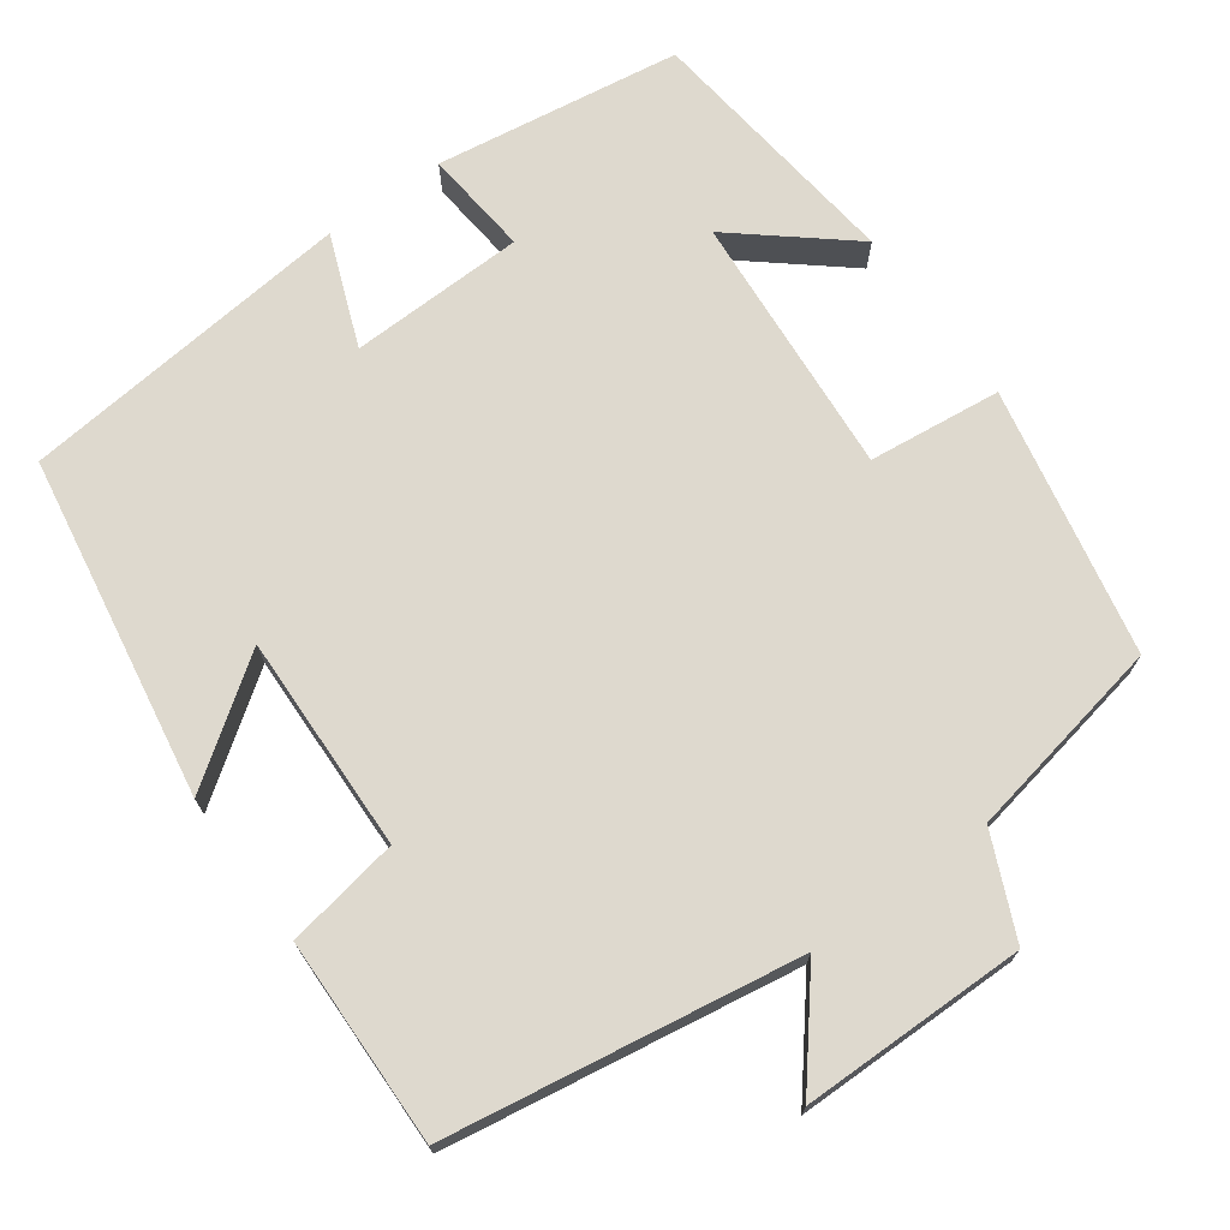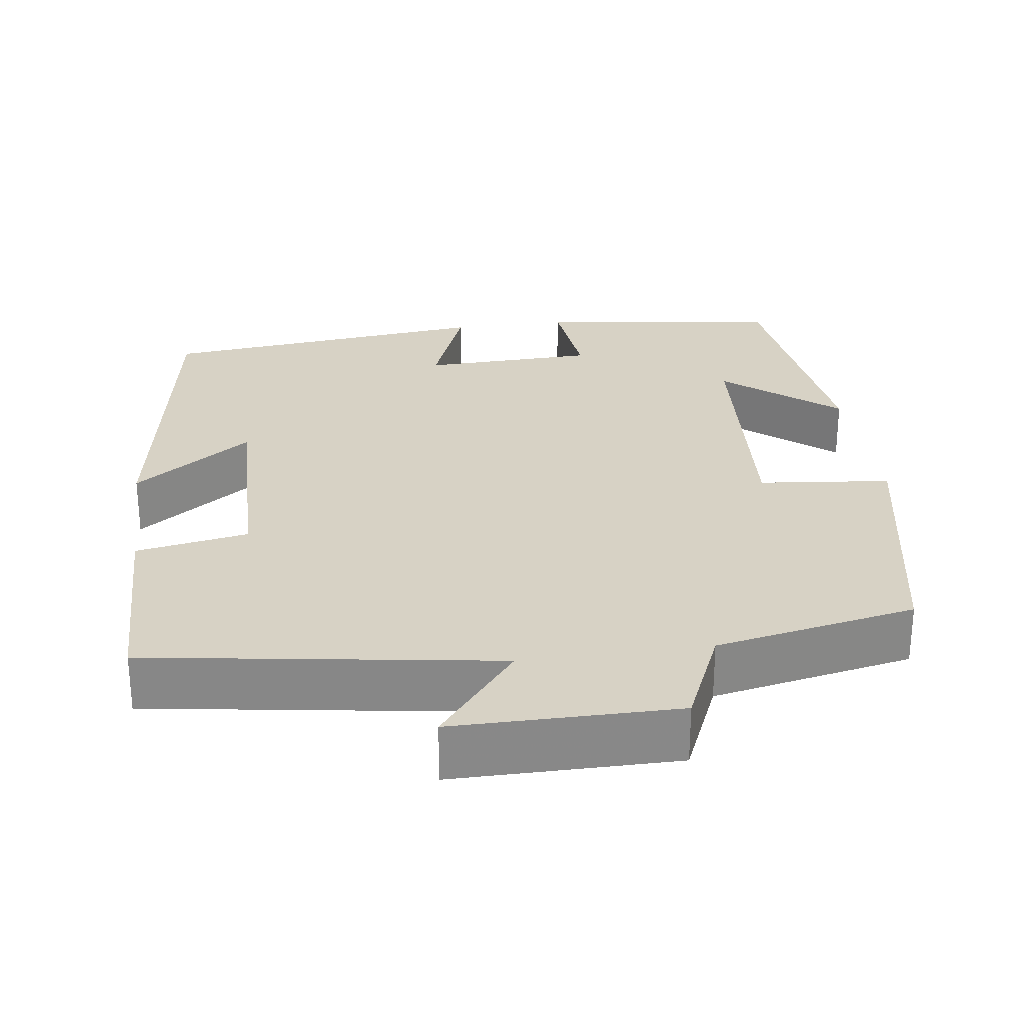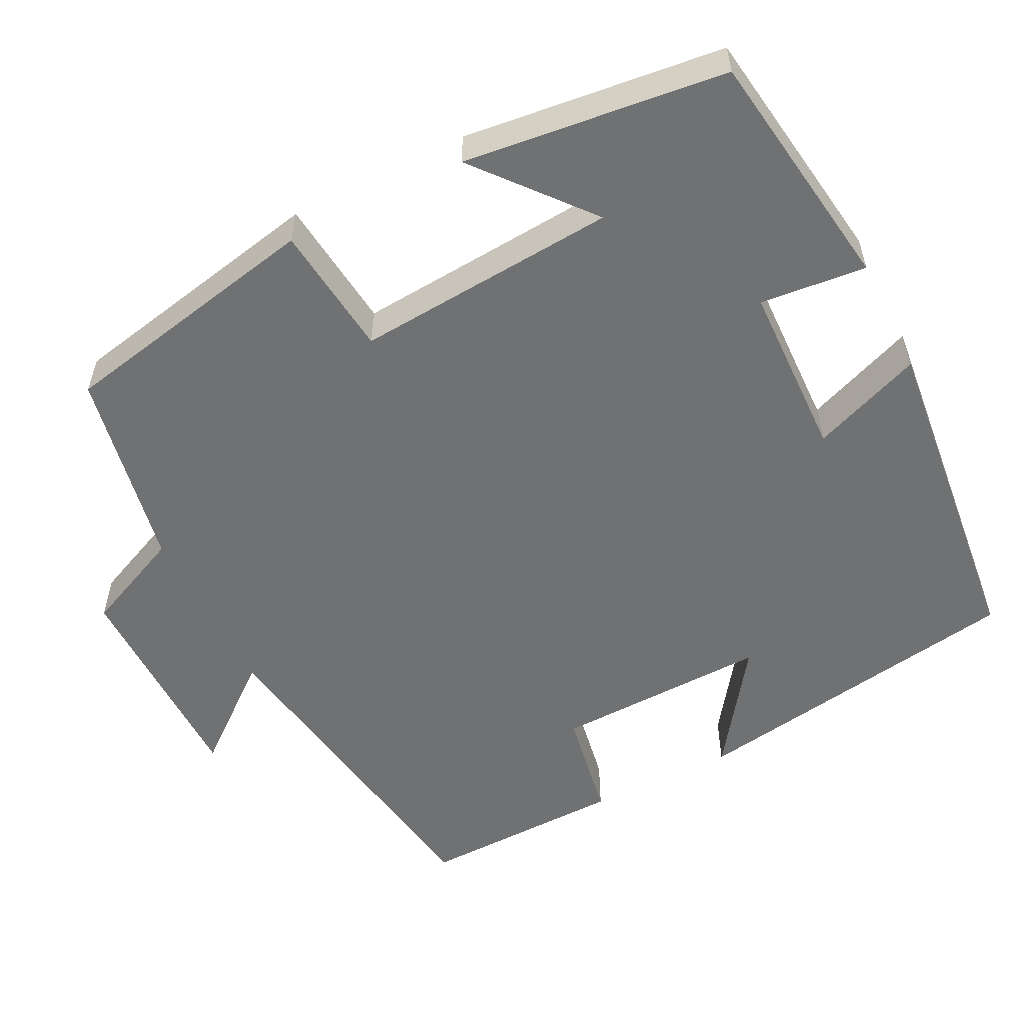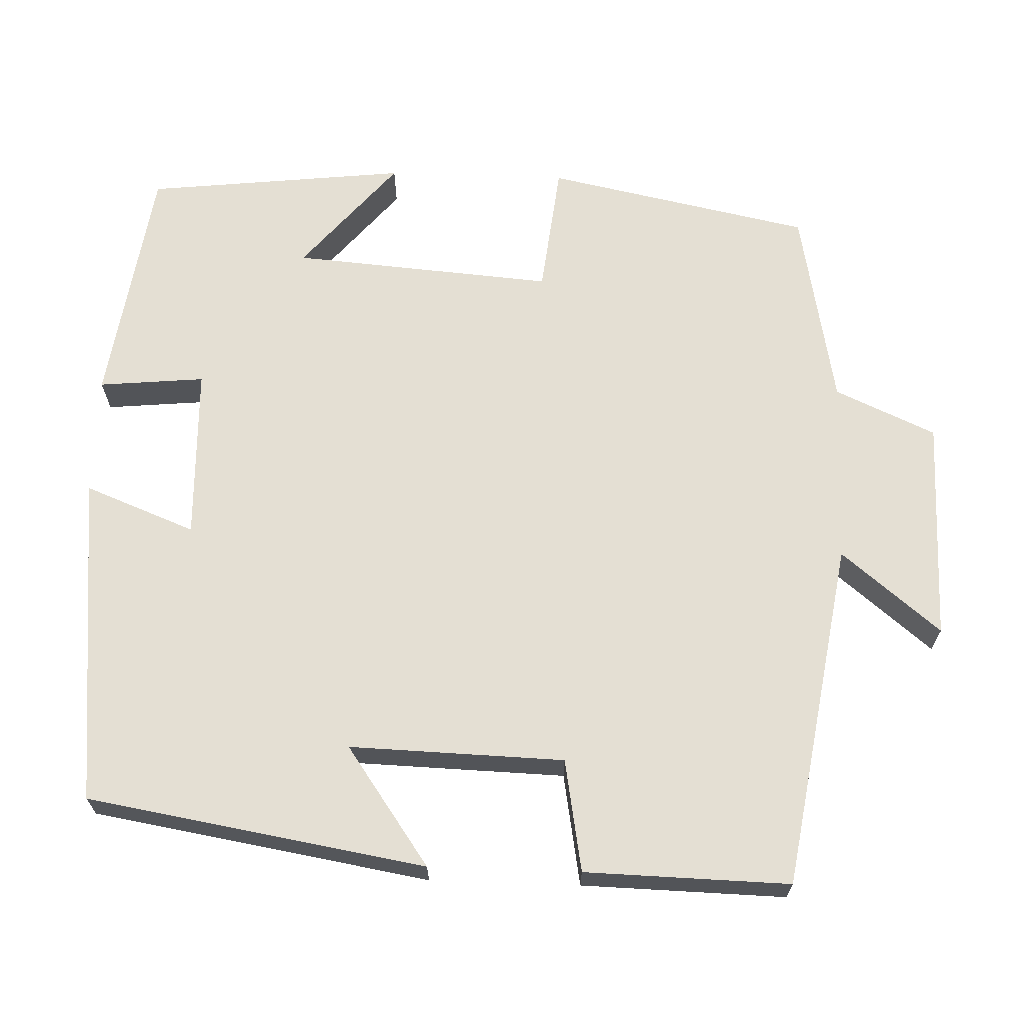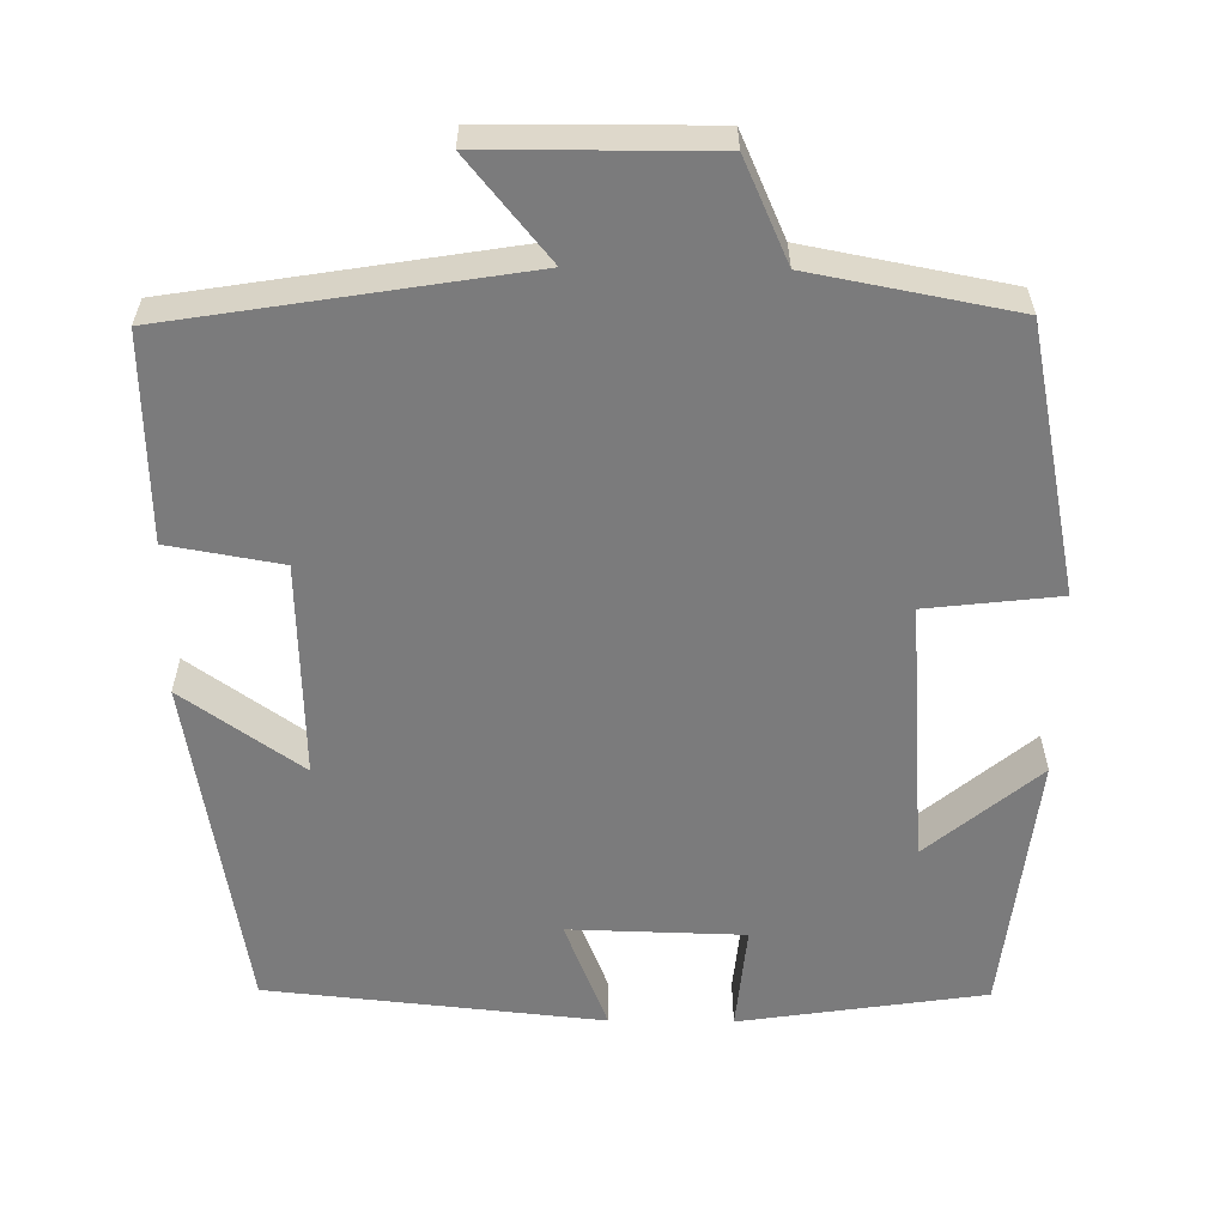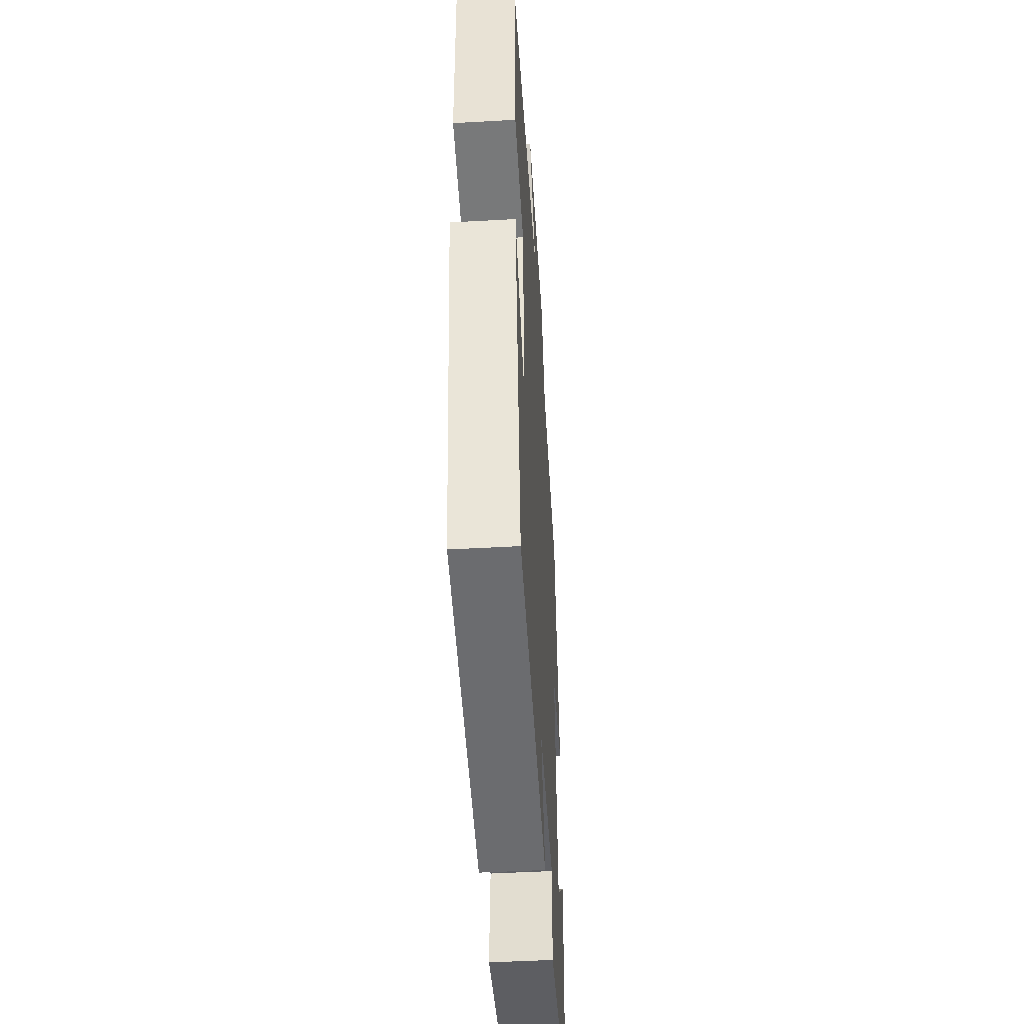
<metadata>
{"format":"obj","ext":"obj","renderer":"f3d","projection":"perspective","resolution":1024,"background":"white","views":[{"elev":71.4,"azim":-36.0,"up":"+Y"},{"elev":27.5,"azim":-8.2,"up":"+Y"},{"elev":-55.1,"azim":116.6,"up":"+Y"},{"elev":66.8,"azim":-88.0,"up":"+Y"},{"elev":-58.5,"azim":-0.6,"up":"+Y"},{"elev":-47.9,"azim":-86.4,"up":"+Z"}]}
</metadata>
<code>
v -0.428 0.07 -0.456
v -0.5 0.07 -0.024
v -0.349 0.07 -0.131
v -0.357 0.07 0.143
v -0.5 0.07 0.168
v -0.506 0.07 0.429
v -0.063 0.07 0.5
v -0.166 0.07 0.626
v 0.118 0.07 0.628
v 0.175 0.07 0.5
v 0.431 0.07 0.451
v 0.5 0.07 0.113
v 0.332 0.07 0.094
v 0.358 0.07 -0.24
v 0.5 0.07 -0.121
v 0.462 0.07 -0.454
v 0.151 0.07 -0.5
v 0.164 0.07 -0.365
v -0.058 0.07 -0.359
v -0.003 0.07 -0.5
v -0.428 0 -0.456
v -0.5 0 -0.024
v -0.349 0 -0.131
v -0.357 0 0.143
v -0.5 0 0.168
v -0.506 0 0.429
v -0.063 0 0.5
v -0.166 0 0.626
v 0.118 0 0.628
v 0.175 0 0.5
v 0.431 0 0.451
v 0.5 0 0.113
v 0.332 0 0.094
v 0.358 0 -0.24
v 0.5 0 -0.121
v 0.462 0 -0.454
v 0.151 0 -0.5
v 0.164 0 -0.365
v -0.058 0 -0.359
v -0.003 0 -0.5
f 19 20 1 2
f 16 17 18
f 14 15 16
f 14 16 18
f 13 14 18 19
f 10 11 12 13
f 7 8 9 10
f 4 5 6 7
f 3 4 7 10
f 19 2 3
f 3 10 13 19
f 22 21 40 39
f 38 37 36
f 36 35 34
f 38 36 34
f 39 38 34 33
f 33 32 31 30
f 30 29 28 27
f 27 26 25 24
f 30 27 24 23
f 23 22 39
f 39 33 30 23
f 1 21 22 2
f 2 22 23 3
f 3 23 24 4
f 4 24 25 5
f 5 25 26 6
f 6 26 27 7
f 7 27 28 8
f 8 28 29 9
f 9 29 30 10
f 10 30 31 11
f 11 31 32 12
f 12 32 33 13
f 13 33 34 14
f 14 34 35 15
f 15 35 36 16
f 16 36 37 17
f 17 37 38 18
f 18 38 39 19
f 19 39 40 20
f 20 40 21 1

</code>
